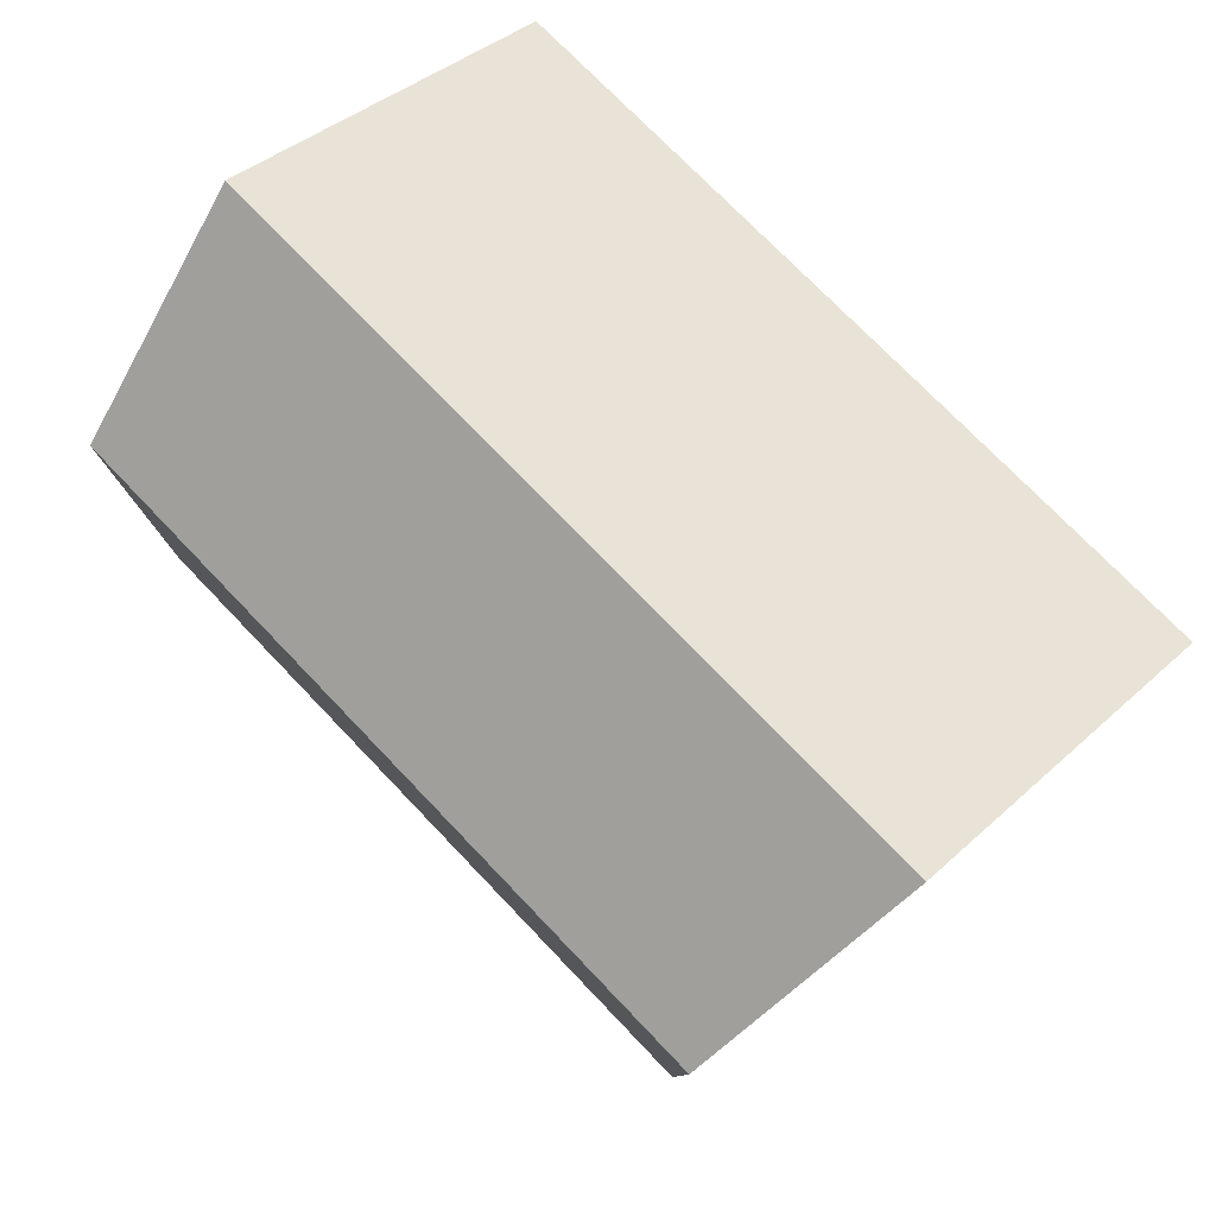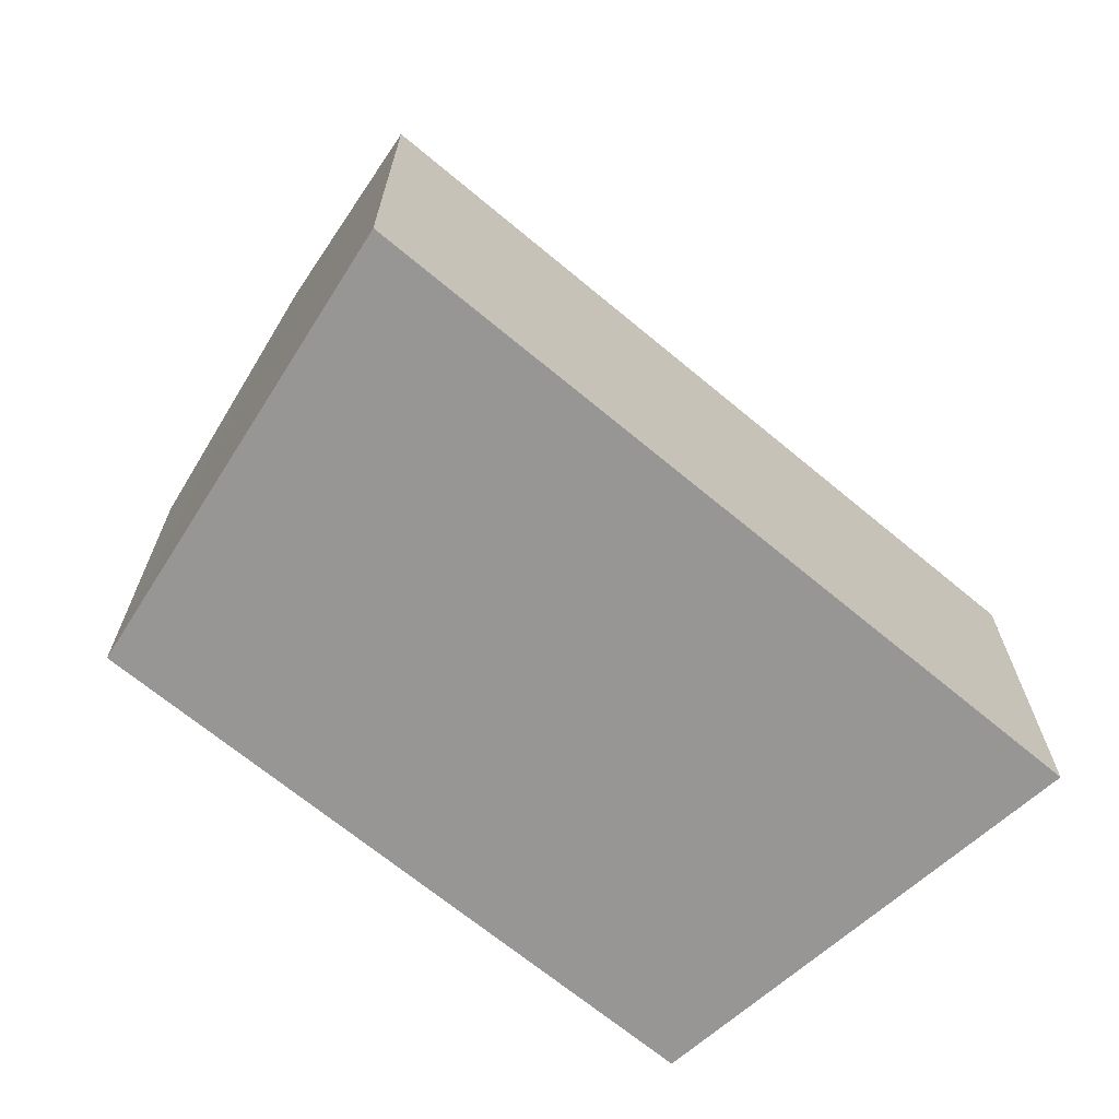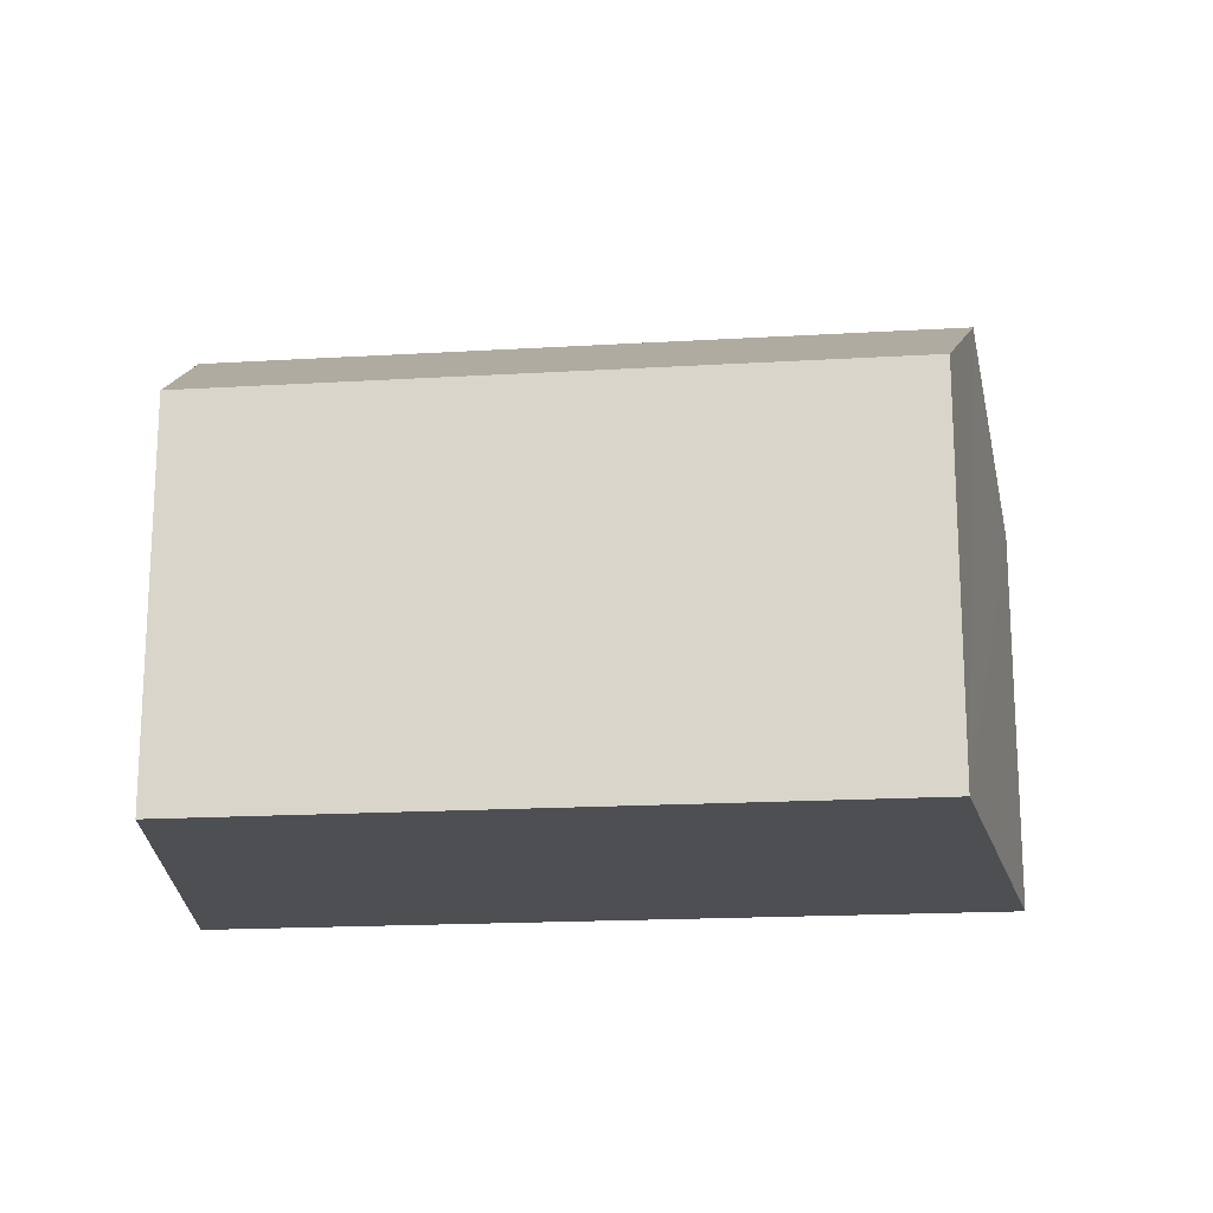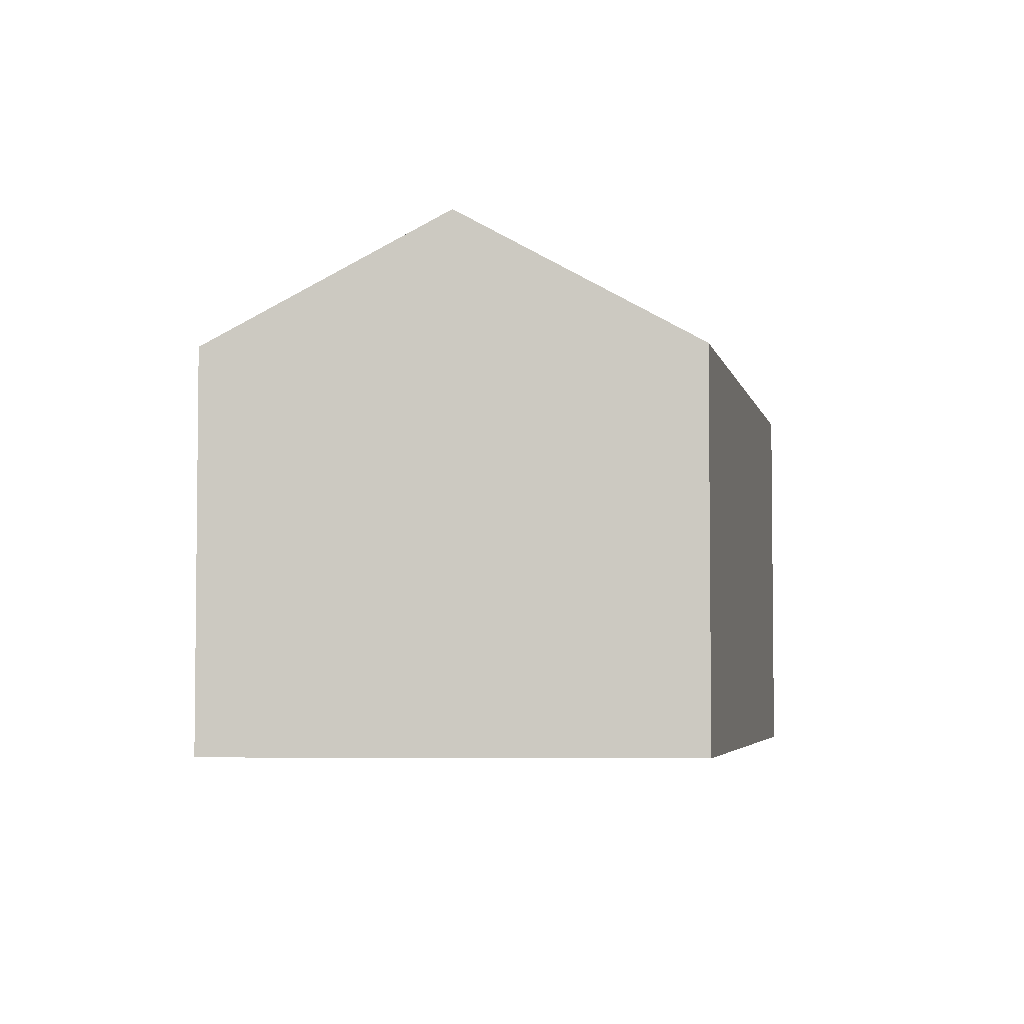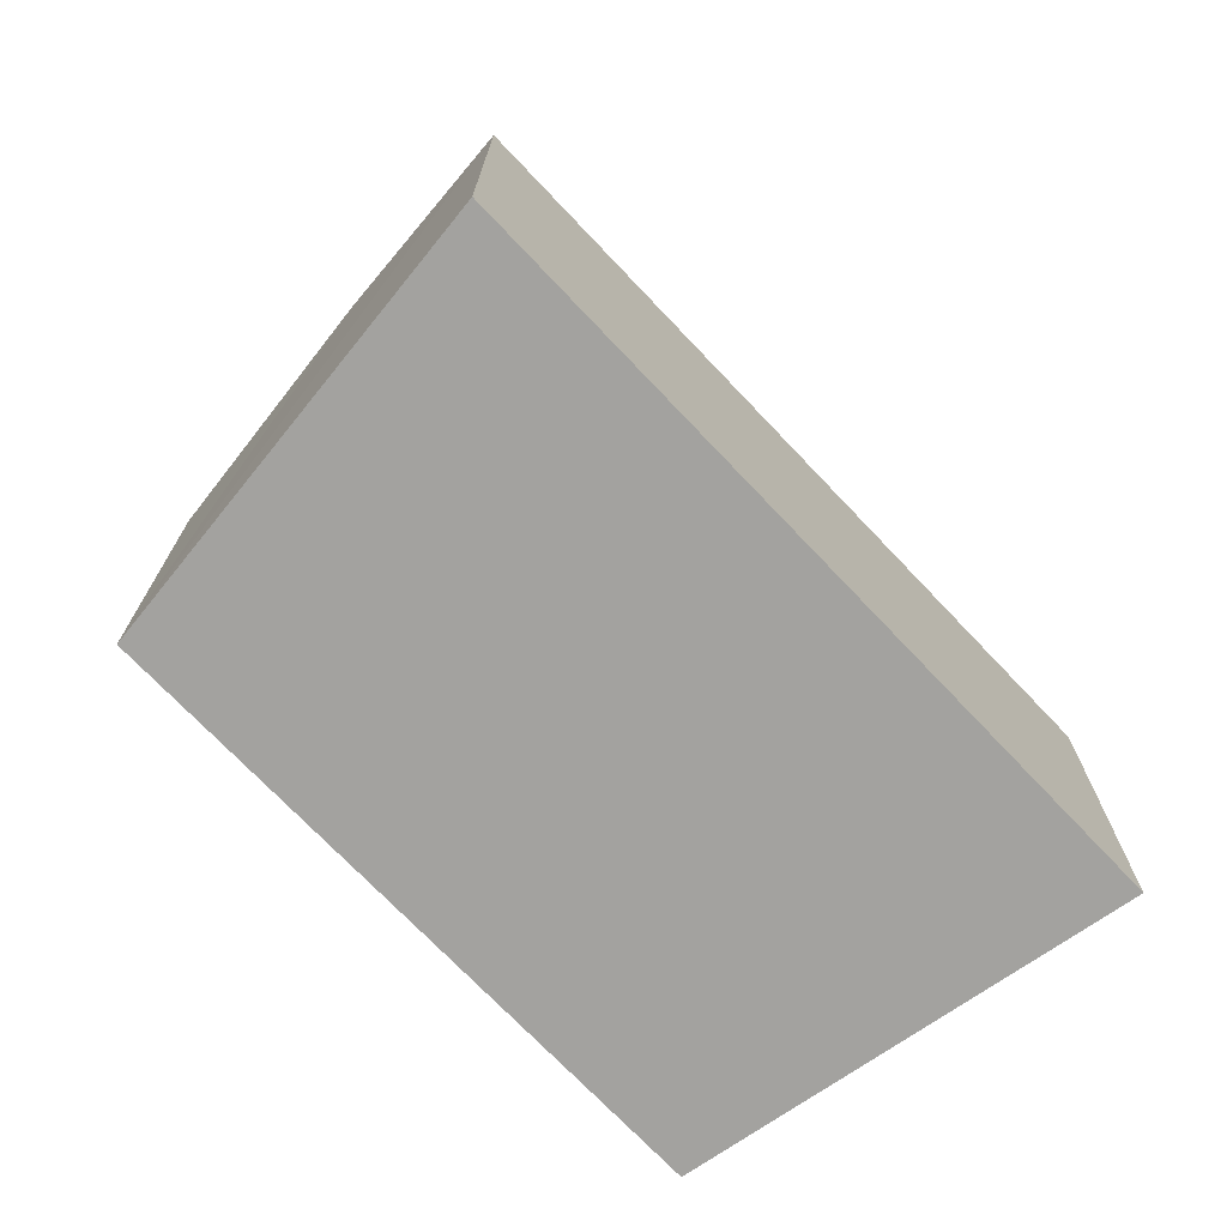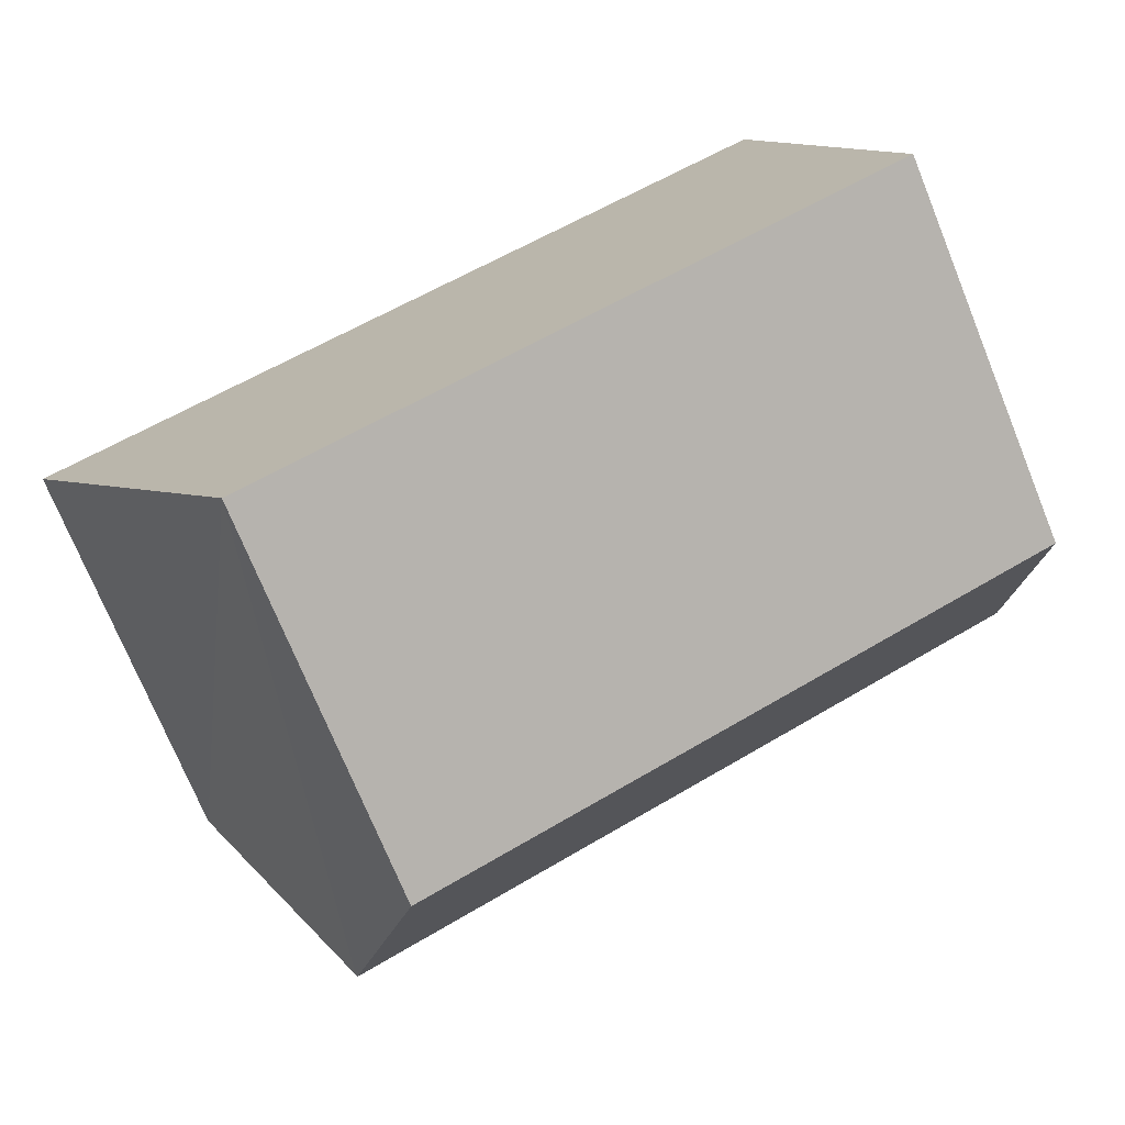
<metadata>
{"format":"obj","ext":"obj","renderer":"f3d","projection":"perspective","resolution":1024,"background":"white","views":[{"elev":38.8,"azim":-138.8,"up":"+Z"},{"elev":-68.0,"azim":-63.7,"up":"+Y"},{"elev":-18.1,"azim":162.8,"up":"+Y"},{"elev":-4.2,"azim":77.8,"up":"+Y"},{"elev":-72.5,"azim":-70.3,"up":"+Y"},{"elev":-73.1,"azim":22.2,"up":"+Z"}]}
</metadata>
<code>
v  21.62 13.67 2.656
v  6.592 10.24 -10.87
v  3.324 13.67 -5.42
v  23.28 10.24 -3.495
v  3.294 13.64 -5.37
v  0 10.24 6.27e-16
v  19.96 10.24 8.809
v  19.96 -5.394e-16 8.809
v  23.28 2.14e-16 -3.495
v  21.62 -1.626e-16 2.656
v  6.592 6.653e-16 -10.87
v  0 0 0
v  3.294 3.288e-16 -5.37
v  3.324 3.319e-16 -5.42
g defaultobject
f 1 2 3
f 2 1 4
f 5 1 3
f 1 5 6
f 1 6 7
f 8 1 7
f 1 8 4
f 4 8 9
f 9 8 10
f 9 2 4
f 2 9 11
f 11 3 2
f 3 11 5
f 5 11 6
f 6 11 12
f 12 11 13
f 13 11 14
f 12 7 6
f 7 12 8
f 10 11 9
f 11 10 8
f 11 8 13
f 13 8 12
f 11 13 14

</code>
